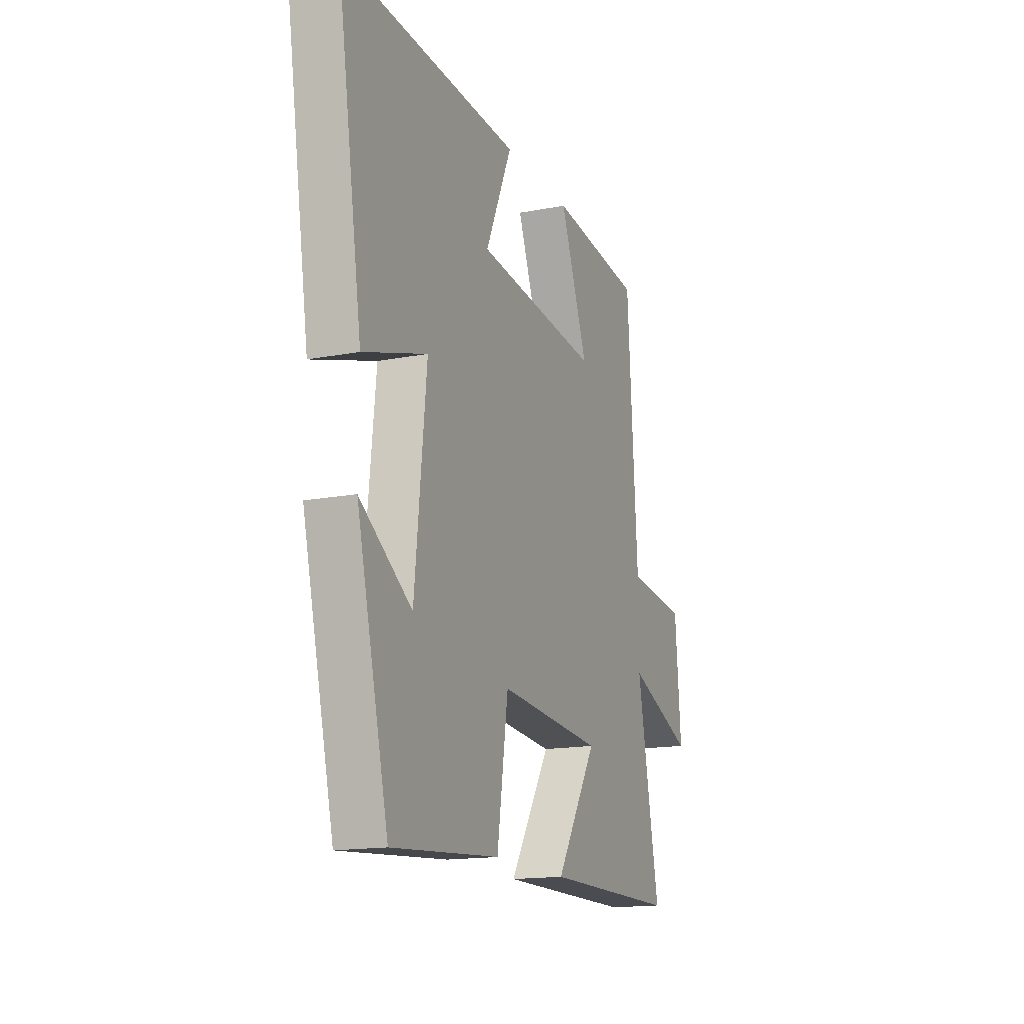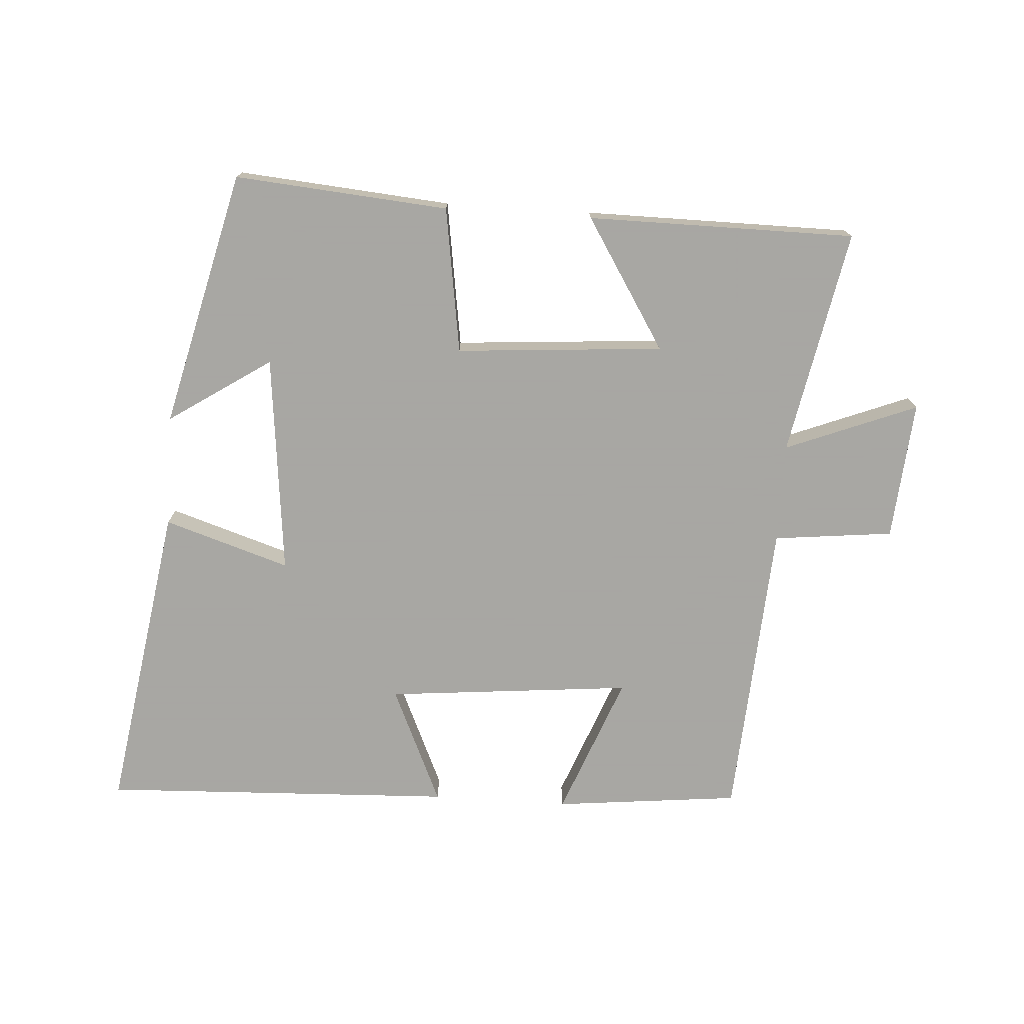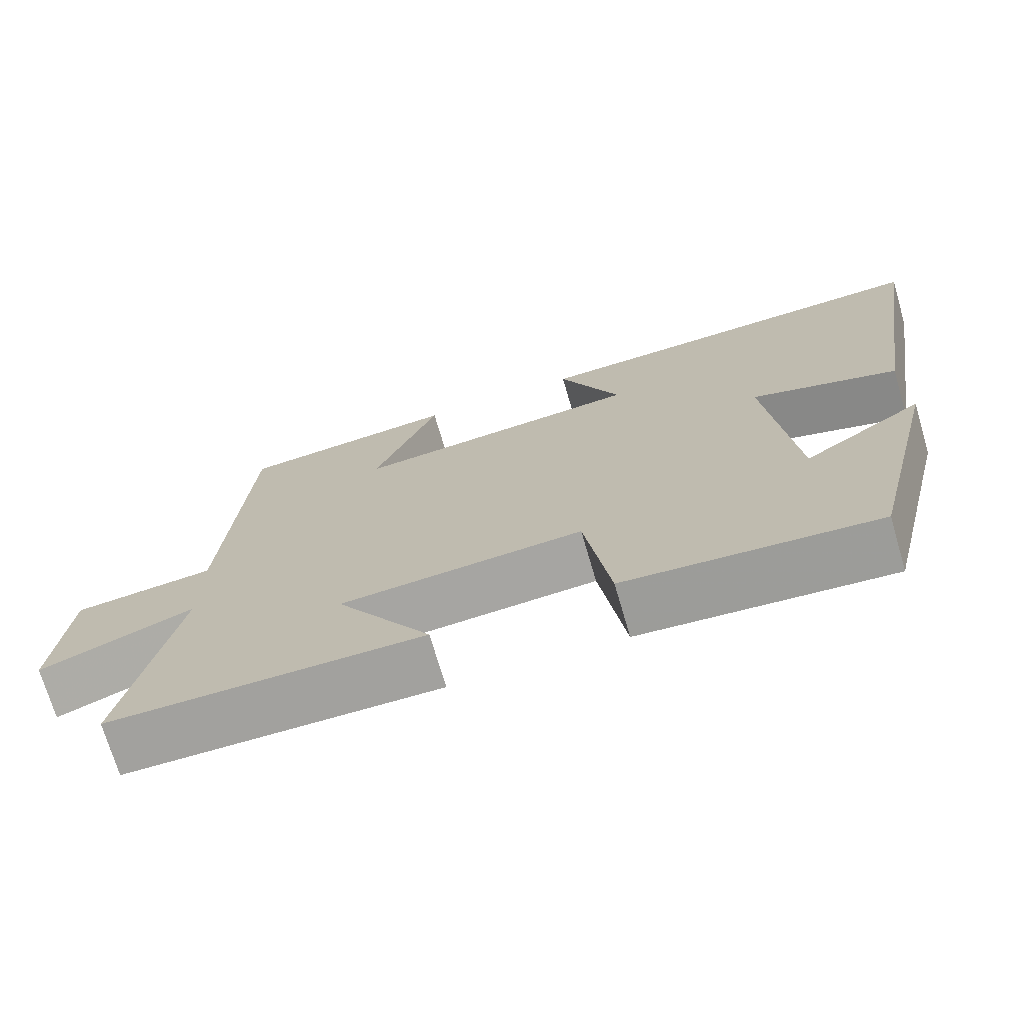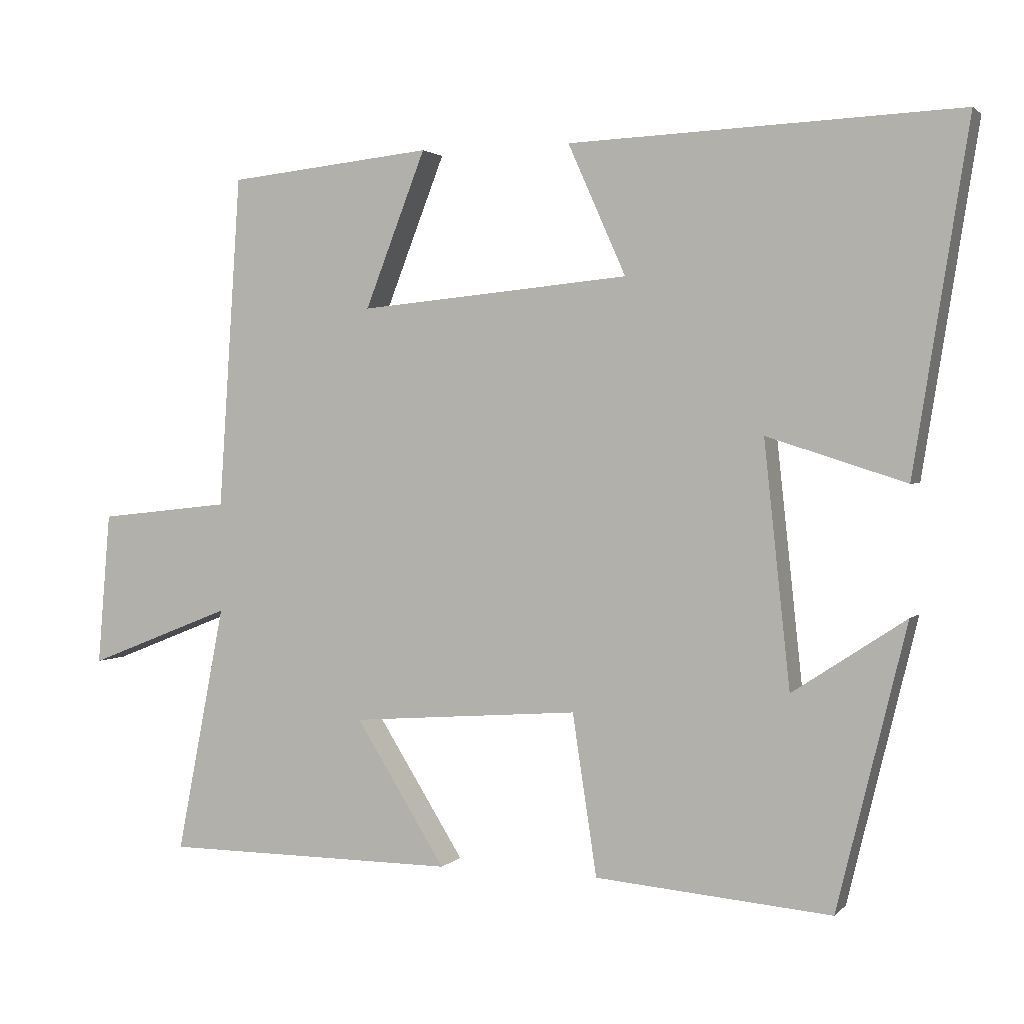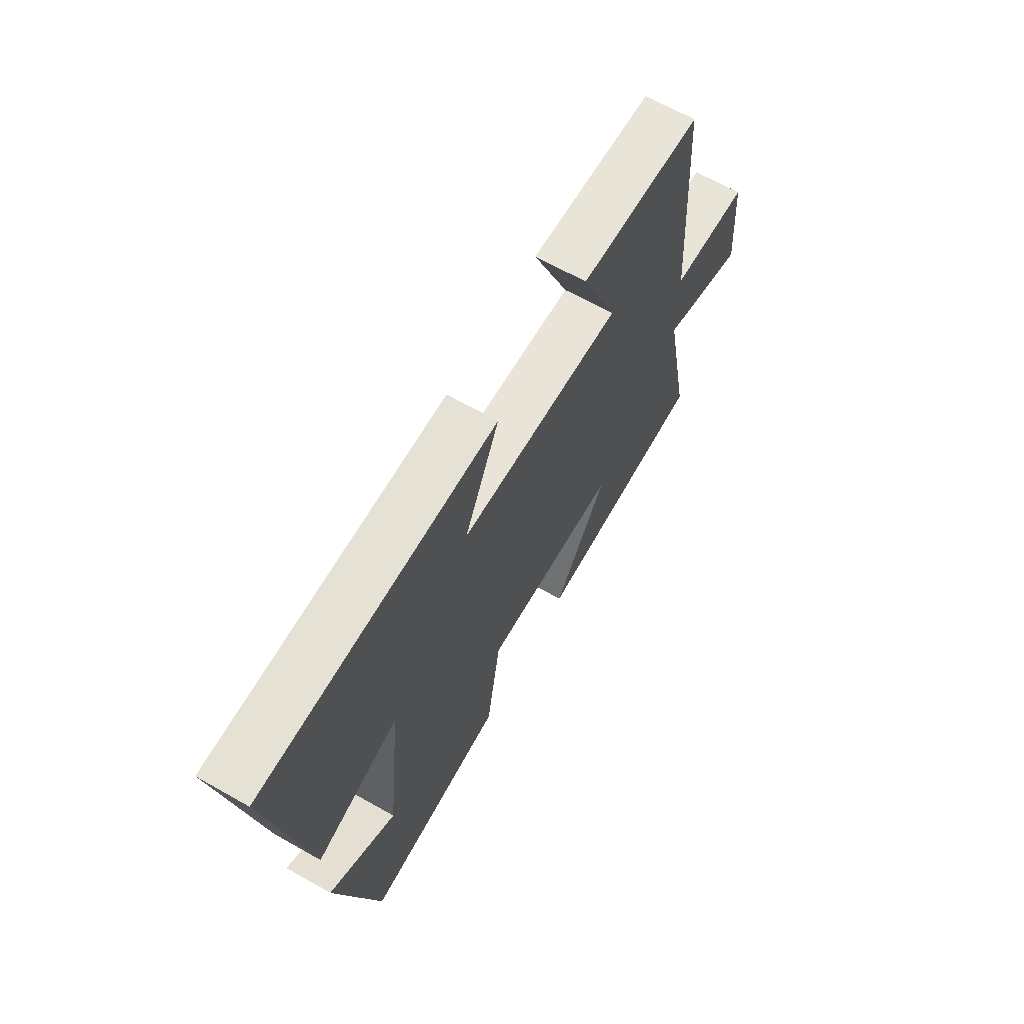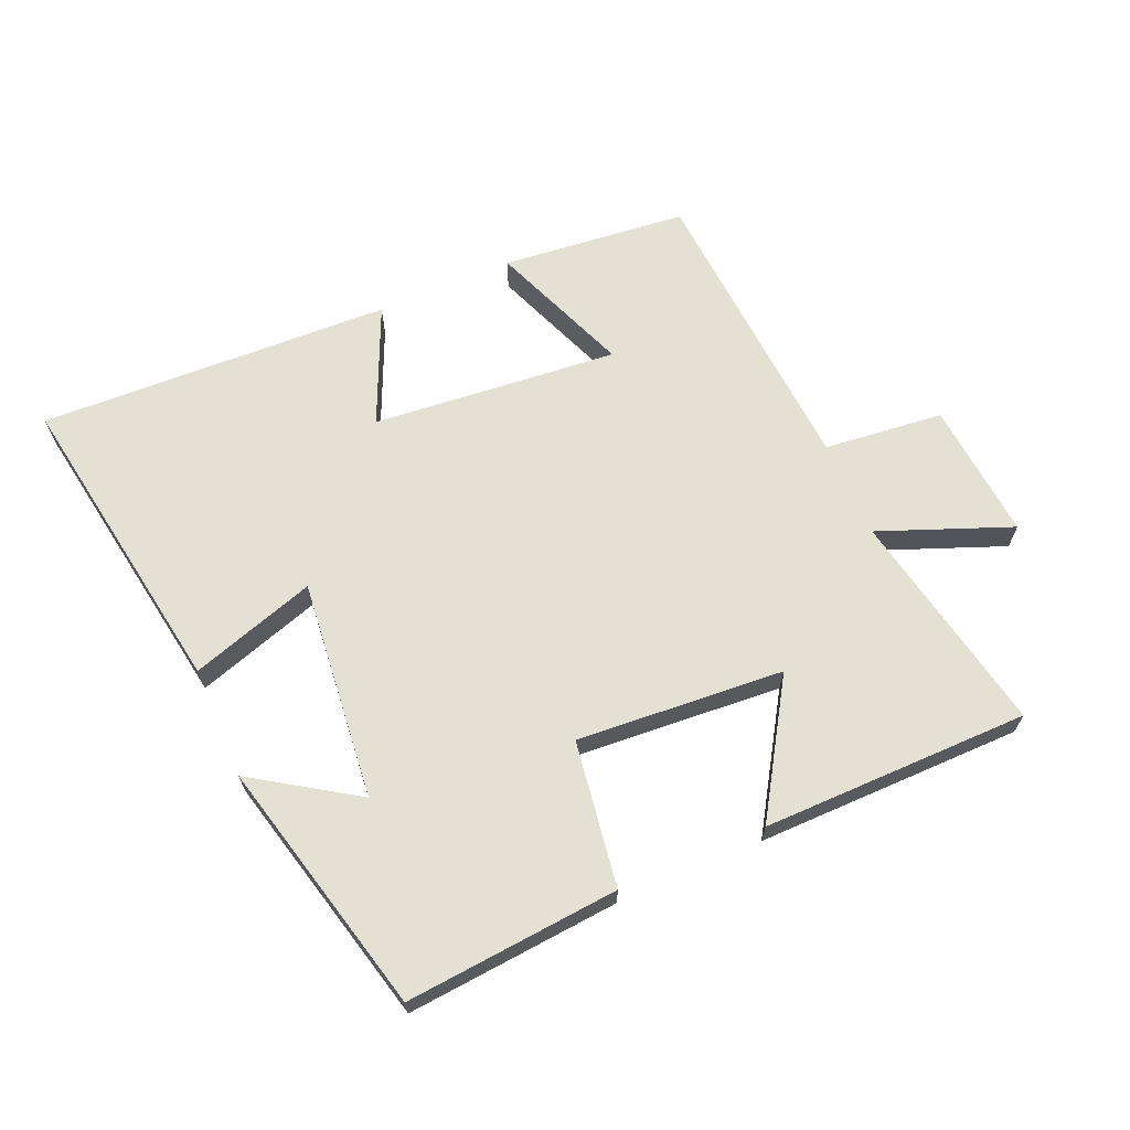
<metadata>
{"format":"obj","ext":"obj","renderer":"f3d","projection":"perspective","resolution":1024,"background":"white","views":[{"elev":-15.8,"azim":112.0,"up":"+Z"},{"elev":-74.4,"azim":176.3,"up":"+Y"},{"elev":-72.1,"azim":16.3,"up":"+Z"},{"elev":1.9,"azim":20.6,"up":"+Z"},{"elev":66.7,"azim":119.5,"up":"+Z"},{"elev":66.0,"azim":156.5,"up":"+Y"}]}
</metadata>
<code>
v -0.568 0.07 -0.498
v -0.5 0.07 -0.15
v -0.703 0.07 -0.23
v -0.685 0.07 -0.016
v -0.5 0.07 0.004
v -0.469 0.07 0.47
v -0.182 0.07 0.5
v -0.267 0.07 0.282
v 0.113 0.07 0.318
v 0.032 0.07 0.5
v 0.577 0.07 0.522
v 0.5 0.07 0.041
v 0.306 0.07 0.103
v 0.342 0.07 -0.237
v 0.5 0.07 -0.133
v 0.403 0.07 -0.528
v 0.073 0.07 -0.5
v 0.039 0.07 -0.275
v -0.281 0.07 -0.299
v -0.155 0.07 -0.5
v -0.568 0 -0.498
v -0.5 0 -0.15
v -0.703 0 -0.23
v -0.685 0 -0.016
v -0.5 0 0.004
v -0.469 0 0.47
v -0.182 0 0.5
v -0.267 0 0.282
v 0.113 0 0.318
v 0.032 0 0.5
v 0.577 0 0.522
v 0.5 0 0.041
v 0.306 0 0.103
v 0.342 0 -0.237
v 0.5 0 -0.133
v 0.403 0 -0.528
v 0.073 0 -0.5
v 0.039 0 -0.275
v -0.281 0 -0.299
v -0.155 0 -0.5
f 19 20 1 2
f 18 19 2
f 16 17 18
f 14 15 16
f 14 16 18
f 13 14 18 2
f 9 10 11 12
f 9 12 13
f 8 9 13 2
f 5 6 7 8
f 2 3 4 5
f 2 5 8
f 22 21 40 39
f 22 39 38
f 38 37 36
f 36 35 34
f 38 36 34
f 22 38 34 33
f 32 31 30 29
f 33 32 29
f 22 33 29 28
f 28 27 26 25
f 25 24 23 22
f 28 25 22
f 1 21 22 2
f 2 22 23 3
f 3 23 24 4
f 4 24 25 5
f 5 25 26 6
f 6 26 27 7
f 7 27 28 8
f 8 28 29 9
f 9 29 30 10
f 10 30 31 11
f 11 31 32 12
f 12 32 33 13
f 13 33 34 14
f 14 34 35 15
f 15 35 36 16
f 16 36 37 17
f 17 37 38 18
f 18 38 39 19
f 19 39 40 20
f 20 40 21 1

</code>
